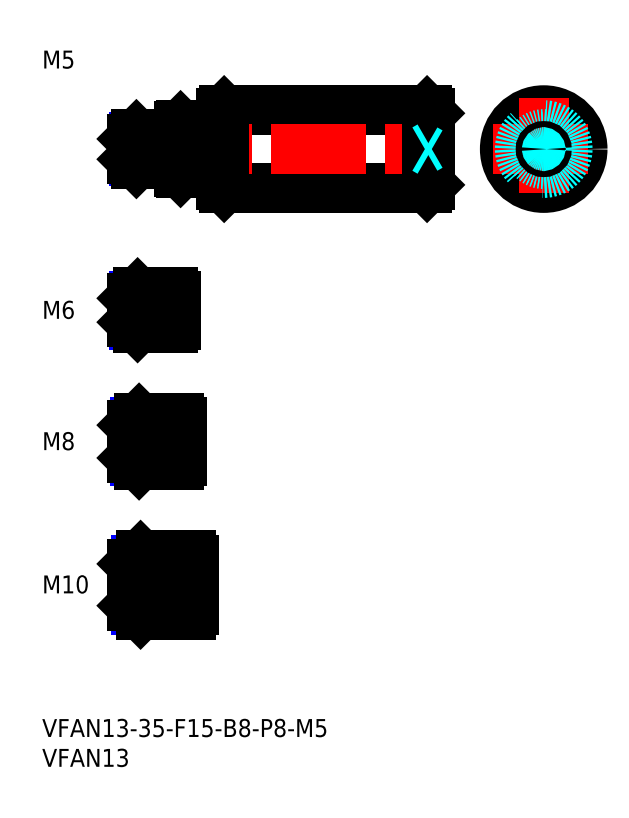
<metadata>
{"format":"dxf","ext":"dxf","renderer":"ezdxf+matplotlib","layout":"modelspace","background":"white","min_lineweight":24,"dpi":150}
</metadata>
<code>
0
SECTION
2
ENTITIES
0
INSERT
8
MSM_CONTINUOUS
2
*U10
10
0
20
0
30
0
0
INSERT
8
MSM_CONTINUOUS
2
*U11
10
0
20
0
30
0
0
INSERT
8
MSM_CONTINUOUS
2
*U12
10
0
20
0
30
0
0
LINE
8
MSM_CENTER
10
13
20
22.5
30
0
11
27.5
21
22.5
31
0
0
INSERT
8
MSM_CONTINUOUS
2
*U13
10
0
20
0
30
0
0
LINE
8
MSM_CENTER
10
13
20
46.5
30
0
11
25.5
21
46.5
31
0
0
INSERT
8
MSM_CONTINUOUS
2
*U14
10
0
20
0
30
0
0
LINE
8
MSM_CENTER
10
13
20
68.5
30
0
11
24.5
21
68.5
31
0
0
LINE
8
MSM_CONTINUOUS
10
22
20
71.5
30
0
11
16
21
71.5
31
0
0
LINE
8
MSM_NARROW
10
22
20
70.96
30
0
11
15.46
21
70.96
31
0
0
LINE
8
MSM_NARROW
10
22
20
66.04
30
0
11
15.46
21
66.04
31
0
0
LINE
8
MSM_CONTINUOUS
10
22
20
65.5
30
0
11
16
21
65.5
31
0
0
LINE
8
MSM_CONTINUOUS
10
15
20
70.5
30
0
11
15
21
66.5
31
0
0
LINE
8
MSM_NARROW
10
23
20
43.18
30
0
11
15.57
21
43.18
31
0
0
LINE
8
MSM_CONTINUOUS
10
23
20
42.5
30
0
11
16.25
21
42.5
31
0
0
LINE
8
MSM_CONTINUOUS
10
23
20
50.5
30
0
11
16.25
21
50.5
31
0
0
LINE
8
MSM_NARROW
10
23
20
49.82
30
0
11
15.57
21
49.82
31
0
0
LINE
8
MSM_CONTINUOUS
10
15
20
43.75
30
0
11
15
21
49.25
31
0
0
LINE
8
MSM_NARROW
10
25
20
18.31
30
0
11
15.69
21
18.31
31
0
0
LINE
8
MSM_CONTINUOUS
10
25
20
17.5
30
0
11
16.5
21
17.5
31
0
0
LINE
8
MSM_CONTINUOUS
10
25
20
27.5
30
0
11
16.5
21
27.5
31
0
0
LINE
8
MSM_NARROW
10
25
20
26.69
30
0
11
15.69
21
26.69
31
0
0
LINE
8
MSM_CONTINUOUS
10
15
20
19
30
0
11
15
21
26
31
0
0
LINE
8
MSM_CONTINUOUS
10
22
20
71.5
30
0
11
22
21
65.5
31
0
0
LINE
8
MSM_CONTINUOUS
10
23
20
50.5
30
0
11
23
21
42.5
31
0
0
LINE
8
MSM_CONTINUOUS
10
25
20
27.5
30
0
11
25
21
17.5
31
0
0
LINE
8
MSM_CONTINUOUS
10
16
20
71.5
30
0
11
15
21
70.5
31
0
0
LINE
8
MSM_CONTINUOUS
10
16
20
65.5
30
0
11
15
21
66.5
31
0
0
LINE
8
MSM_CONTINUOUS
10
16
20
71.5
30
0
11
16
21
65.5
31
0
0
LINE
8
MSM_CONTINUOUS
10
16.25
20
50.5
30
0
11
15
21
49.25
31
0
0
LINE
8
MSM_CONTINUOUS
10
16.25
20
42.5
30
0
11
15
21
43.75
31
0
0
LINE
8
MSM_CONTINUOUS
10
16.25
20
50.5
30
0
11
16.25
21
42.5
31
0
0
LINE
8
MSM_CONTINUOUS
10
16.5
20
27.5
30
0
11
15
21
26
31
0
0
LINE
8
MSM_CONTINUOUS
10
16.5
20
17.5
30
0
11
15
21
19
31
0
0
LINE
8
MSM_CONTINUOUS
10
16.5
20
27.5
30
0
11
16.5
21
17.5
31
0
0
LINE
8
MSM_CONTINUOUS
10
22.5
20
70.96
30
0
11
22.5
21
66.04
31
0
0
LINE
8
MSM_CONTINUOUS
10
22
20
70.96
30
0
11
22.5
21
70.96
31
0
0
LINE
8
MSM_CONTINUOUS
10
22
20
66.04
30
0
11
22.5
21
66.04
31
0
0
LINE
8
MSM_CONTINUOUS
10
23.5
20
49.82
30
0
11
23.5
21
43.18
31
0
0
LINE
8
MSM_CONTINUOUS
10
23
20
49.82
30
0
11
23.5
21
49.82
31
0
0
LINE
8
MSM_CONTINUOUS
10
23
20
43.18
30
0
11
23.5
21
43.18
31
0
0
LINE
8
MSM_CONTINUOUS
10
25.5
20
26.69
30
0
11
25.5
21
18.31
31
0
0
LINE
8
MSM_CONTINUOUS
10
25
20
26.69
30
0
11
25.5
21
26.69
31
0
0
LINE
8
MSM_CONTINUOUS
10
25
20
18.31
30
0
11
25.5
21
18.31
31
0
0
LINE
8
MSM_CONTINUOUS
10
30.5
20
102
30
0
11
64.5
21
102
31
0
0
LINE
8
MSM_CONTINUOUS
10
30.5
20
89
30
0
11
64.5
21
89
31
0
0
LINE
8
MSM_CENTER
10
13
20
95.5
30
0
11
67
21
95.5
31
0
0
LINE
8
MSM_CONTINUOUS
10
30
20
101.5
30
0
11
30
21
89.5
31
0
0
LINE
8
MSM_CONTINUOUS
10
30.5
20
102
30
0
11
30.5
21
89
31
0
0
LINE
8
MSM_CONTINUOUS
10
30
20
89.5
30
0
11
30.5
21
89
31
0
0
LINE
8
MSM_CONTINUOUS
10
30.5
20
102
30
0
11
30
21
101.5
31
0
0
LINE
8
MSM_CONTINUOUS
10
65
20
101.5
30
0
11
65
21
89.5
31
0
0
LINE
8
MSM_CONTINUOUS
10
64.5
20
102
30
0
11
64.5
21
89
31
0
0
LINE
8
MSM_CONTINUOUS
10
64.5
20
89
30
0
11
65
21
89.5
31
0
0
LINE
8
MSM_CONTINUOUS
10
64.5
20
102
30
0
11
65
21
101.5
31
0
0
CIRCLE
8
MSM_CONTINUOUS
10
84.04
20
95.5
30
0
40
6.5
0
LINE
8
MSM_CENTER
10
75.54
20
95.5
30
0
11
92.54
21
95.5
31
0
0
LINE
8
MSM_CENTER
10
84.04
20
104
30
0
11
84.04
21
87
31
0
0
LINE
8
MSM_CONTINUOUS
10
23.2
20
99.5
30
0
11
29
21
99.5
31
0
0
LINE
8
MSM_CONTINUOUS
10
23.2
20
91.5
30
0
11
29
21
91.5
31
0
0
LINE
8
MSM_CONTINUOUS
10
23
20
99.3
30
0
11
23
21
91.7
31
0
0
LINE
8
MSM_CONTINUOUS
10
29
20
99.5
30
0
11
29
21
91.5
31
0
0
LINE
8
MSM_CONTINUOUS
10
29
20
91.6
30
0
11
30
21
91.6
31
0
0
LINE
8
MSM_CONTINUOUS
10
29
20
99.4
30
0
11
30
21
99.4
31
0
0
LINE
8
MSM_DASHED
10
15.87
20
95.5
30
0
11
15
21
95
31
0
0
LINE
8
MSM_DASHED
10
15.87
20
95.5
30
0
11
15
21
96
31
0
0
LINE
8
MSM_CONTINUOUS
10
23
20
99.3
30
0
11
23.2
21
99.5
31
0
0
LINE
8
MSM_CONTINUOUS
10
23
20
91.7
30
0
11
23.2
21
91.5
31
0
0
LINE
8
MSM_CONTINUOUS
10
23.2
20
99.5
30
0
11
23.2
21
91.5
31
0
0
LINE
8
MSM_CONTINUOUS
10
22.5
20
98
30
0
11
15.8
21
98
31
0
0
LINE
8
MSM_NARROW
10
22.5
20
97.57
30
0
11
15.37
21
97.57
31
0
0
LINE
8
MSM_NARROW
10
22.5
20
93.43
30
0
11
15.37
21
93.43
31
0
0
LINE
8
MSM_CONTINUOUS
10
22.5
20
93
30
0
11
15.8
21
93
31
0
0
LINE
8
MSM_CONTINUOUS
10
15
20
93.8
30
0
11
15
21
97.2
31
0
0
LINE
8
MSM_CONTINUOUS
10
22.5
20
98
30
0
11
22.5
21
93
31
0
0
LINE
8
MSM_CONTINUOUS
10
15.8
20
98
30
0
11
15
21
97.2
31
0
0
LINE
8
MSM_CONTINUOUS
10
15.8
20
93
30
0
11
15
21
93.8
31
0
0
LINE
8
MSM_CONTINUOUS
10
15.8
20
98
30
0
11
15.8
21
93
31
0
0
LINE
8
MSM_CONTINUOUS
10
22.5
20
97.57
30
0
11
23
21
97.57
31
0
0
LINE
8
MSM_CONTINUOUS
10
22.5
20
93.43
30
0
11
23
21
93.43
31
0
0
CIRCLE
8
MSM_DASHED
10
84.04
20
95.5
30
0
40
2.067
0
CIRCLE
8
MSM_DASHED
10
84.04
20
95.5
30
0
40
2.5
0
INSERT
8
MSM_CONTINUOUS
2
*U15
10
0
20
0
30
0
0
CIRCLE
8
MSM_DASHED
10
84.04
20
95.5
30
0
40
4
0
CIRCLE
8
MSM_CONTINUOUS
10
84.04
20
95.5
30
0
40
0.5
0
LINE
8
MSM_DASHED
10
64.13
20
95.5
30
0
11
65
21
96
31
0
0
LINE
8
MSM_DASHED
10
64.13
20
95.5
30
0
11
65
21
95
31
0
0
ENDSEC
0
EOF

</code>
